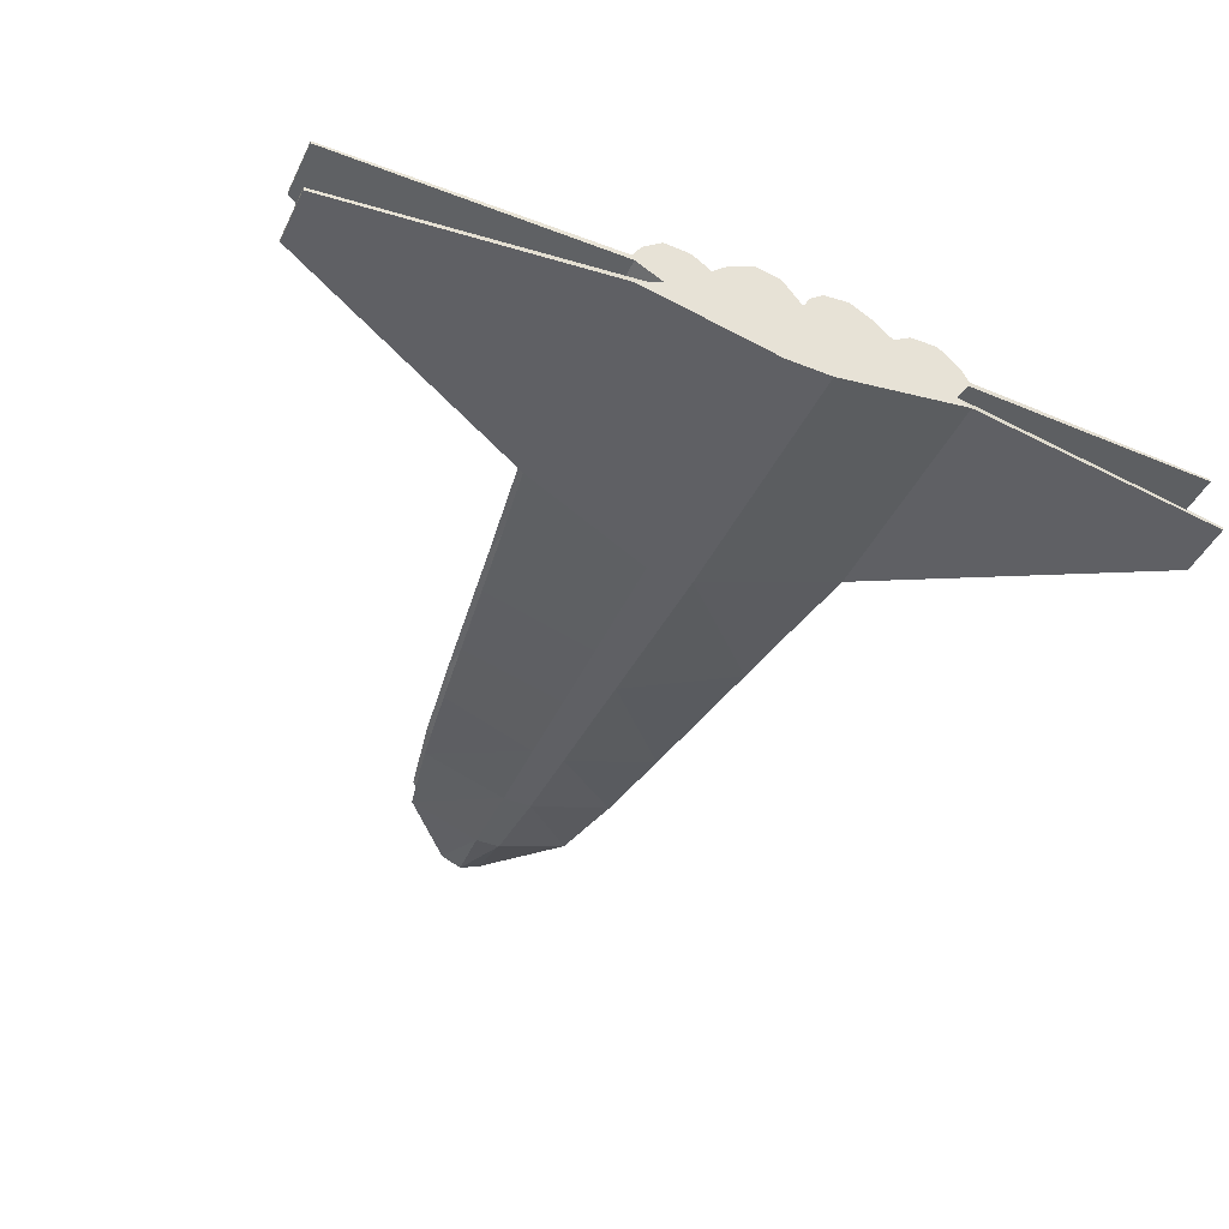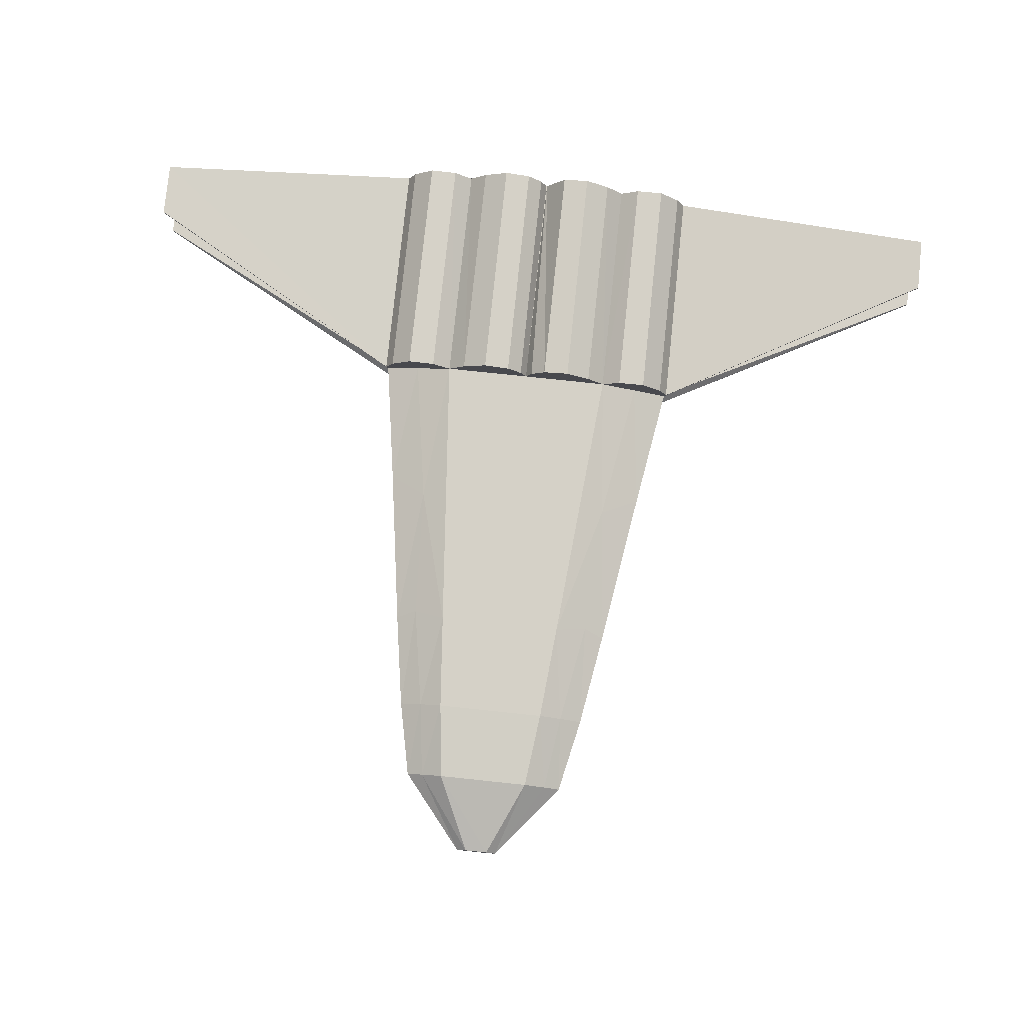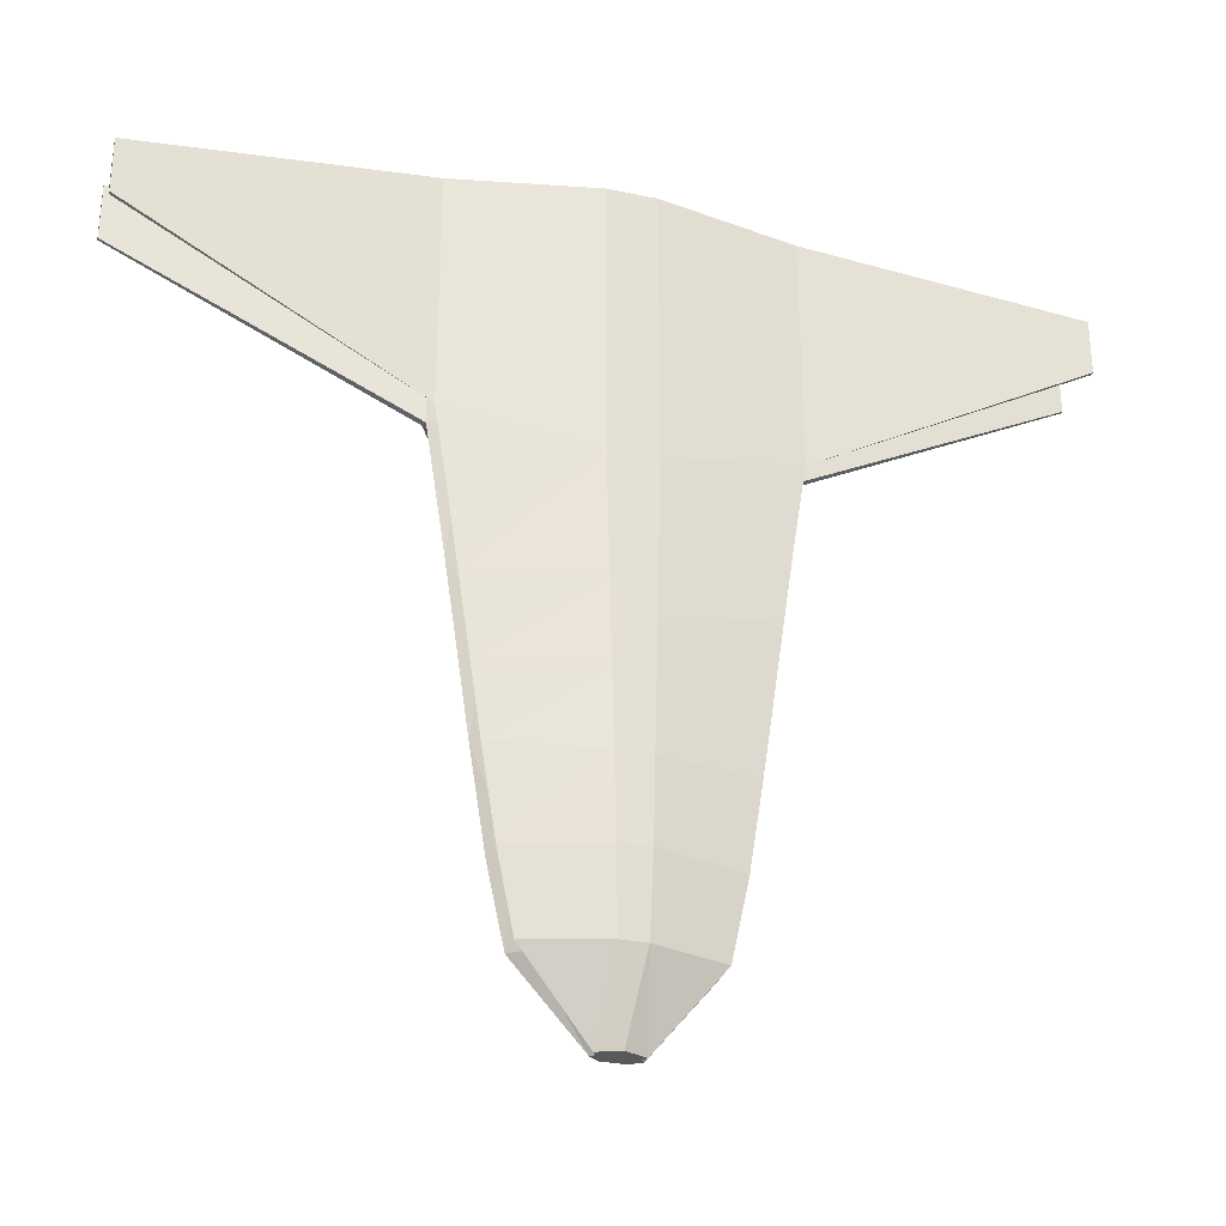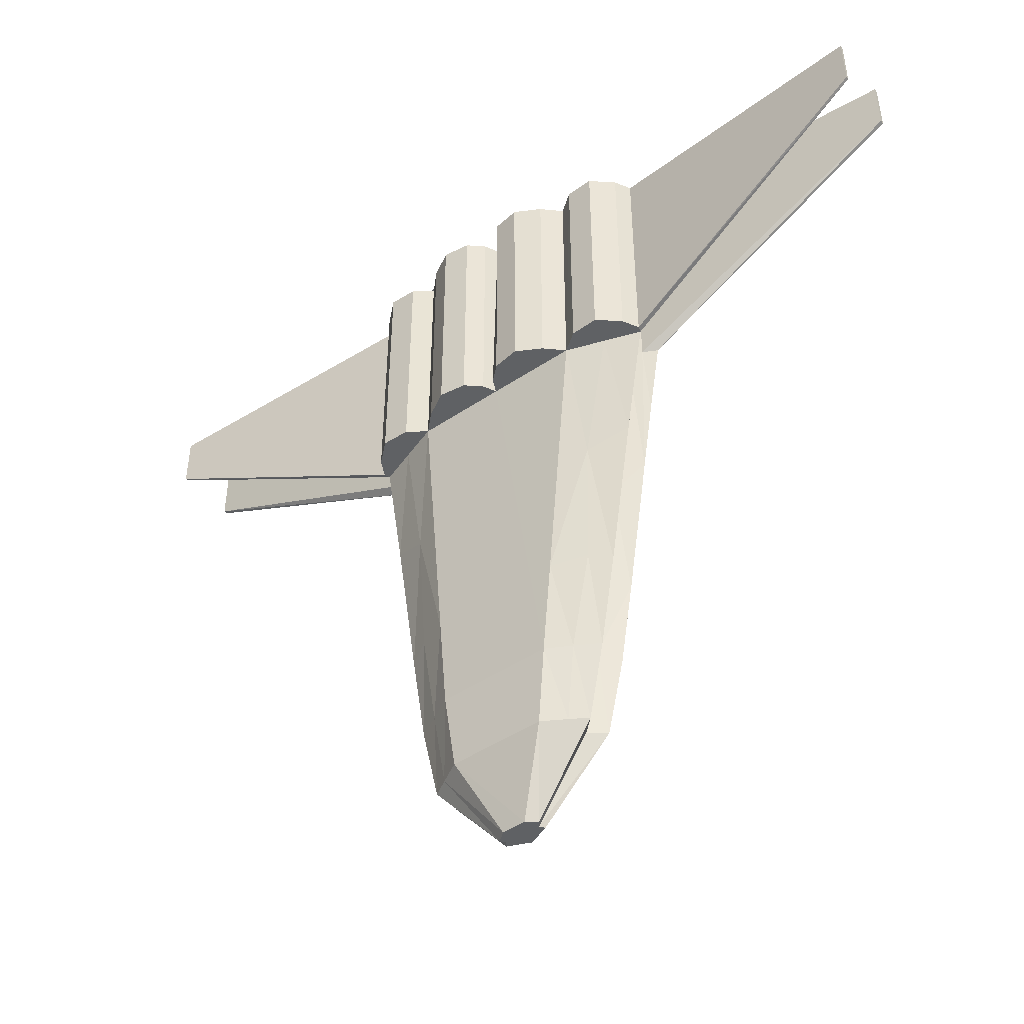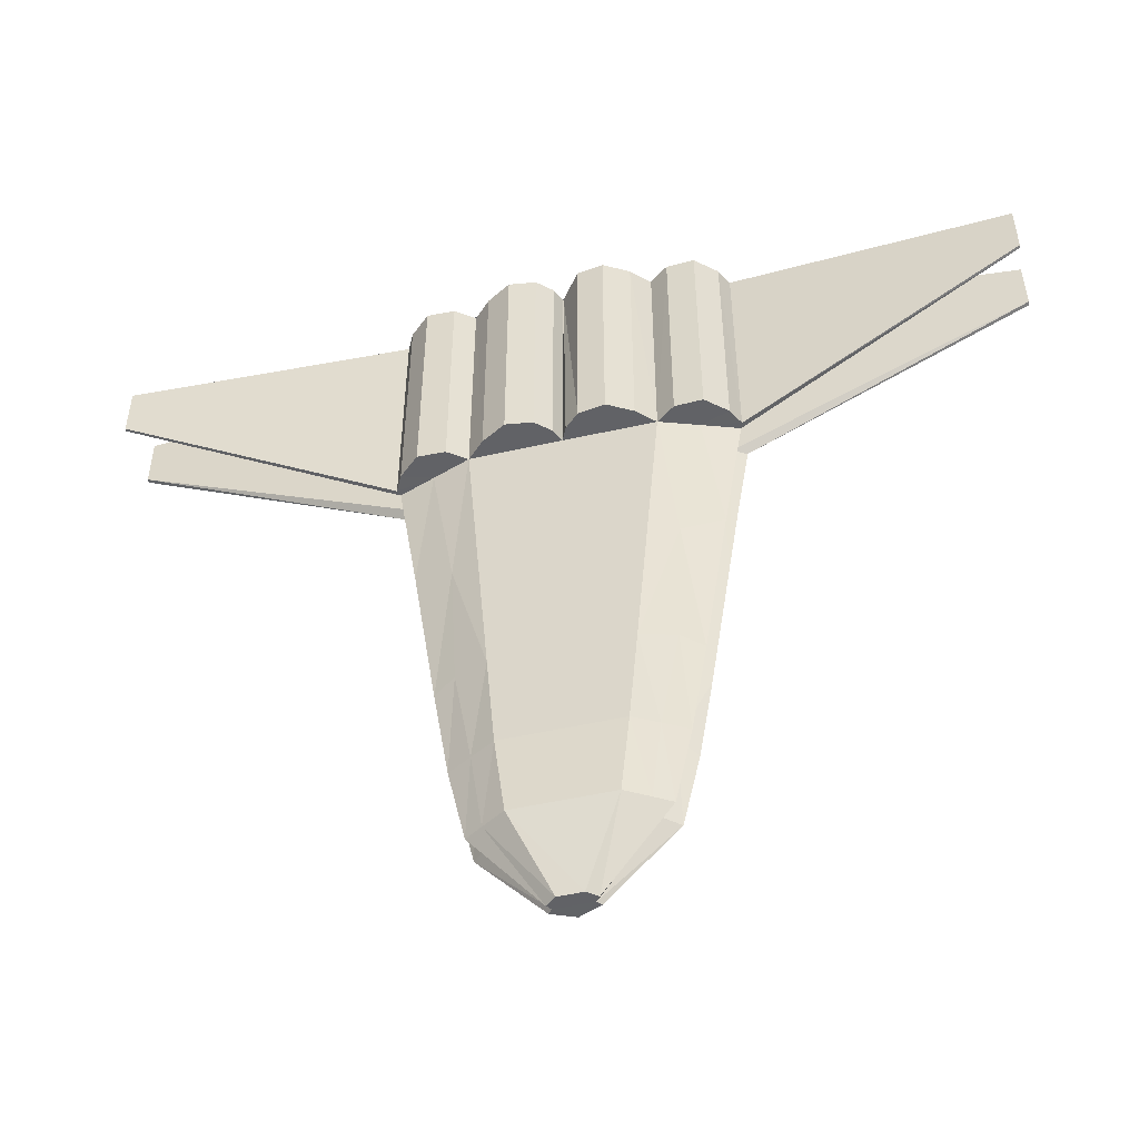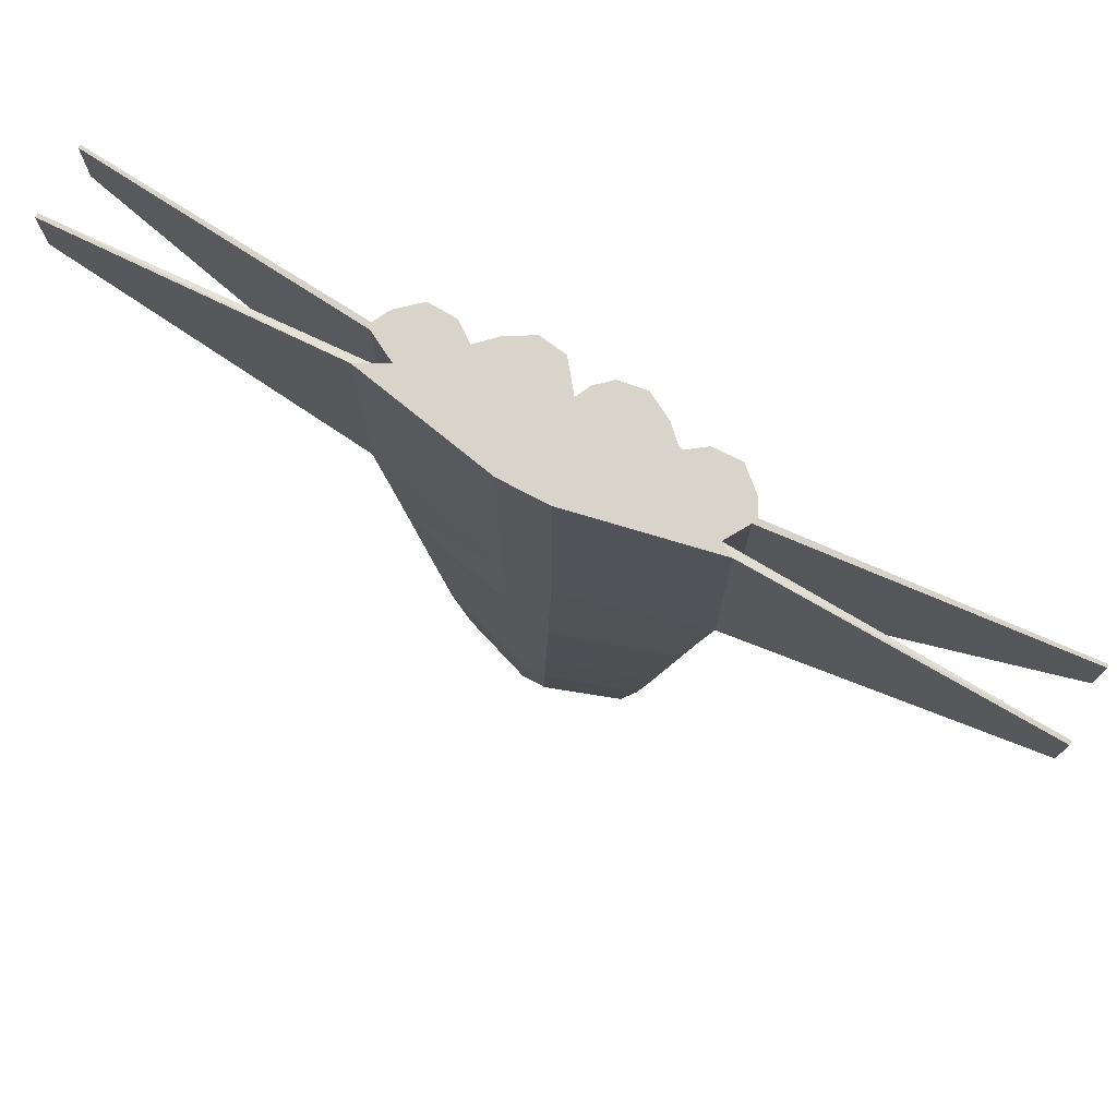
<metadata>
{"format":"obj","ext":"obj","renderer":"f3d","projection":"perspective","resolution":1024,"background":"white","views":[{"elev":-44.7,"azim":-24.9,"up":"+Y"},{"elev":78.9,"azim":-174.0,"up":"+Y"},{"elev":-29.9,"azim":-17.1,"up":"+Z"},{"elev":-46.2,"azim":-142.4,"up":"+Z"},{"elev":-50.7,"azim":-166.1,"up":"+Z"},{"elev":75.3,"azim":28.0,"up":"+Z"}]}
</metadata>
<code>
o Mesh_hammerlod1
v 15.05 -3.682 -63.11
v -14.62 1.357 -63.09
v 28.51 -3.662 85.36
v 18.88 4.944 85.35
v 18.93 4.99 35.87
v 4.441 10.62 35.87
v 4.119 -12.73 -5.444
v 13.7 5.001 -25.7
v -4.441 10.62 35.87
v -16.8 2.262 -46.56
v -13.7 5.001 -25.69
v 21.87 2.678 4.355
v -34.81 0.7853 35.86
v -20.56 1.781 -24.28
v 29.35 -6.853 3.52
v 16.8 2.262 -46.56
v 28.68 8.012 35.87
v -21.87 2.678 4.355
v -0 5.01 35.87
v -26.85 2.214 35.87
v -22.84 7.803 35.87
v 2.648 -11.88 -63.11
v -18.91 4.985 35.87
v 18.21 -3.635 -44.97
v 15.22 8.519 85.35
v 5.014 -12.74 85.36
v -9.973 4.148 -63.11
v -93.93 -7.62 79.81
v -93.93 -6.796 79.81
v 26.72 -6.868 -13.62
v 24.94 -0.4553 -25.96
v -3.159 -12.74 -46.62
v 4.533 -2.808 -79.61
v -3.55 -12.74 -30.12
v 3.55 -12.74 -30.12
v 23.45 -3.67 -3.573
v 2.445 -1.166 -79.61
v -4.272 -12.74 2.874
v 15.23 8.519 35.87
v -4.909 -12.74 28.15
v -4.566 -2.75 -79.61
v -10.03 11.45 35.87
v 3.159 -12.74 -46.62
v 21.64 -6.868 -46.62
v 26.85 2.214 35.87
v 11.9 5.01 -46.62
v -33.06 4.141 35.87
v 31.42 -5.265 85.36
v -15.22 8.519 85.35
v -18.17 -6.584 -62.94
v 34.78 0.7844 85.35
v -4.533 -4.795 -79.61
v -28.68 8.012 35.87
v 93.93 -7.62 67.94
v -21.64 -6.868 -46.62
v -24.55 -6.844 -28.5
v 33.03 4.129 85.35
v 93.96 6.968 67.94
v -26.72 -6.868 -13.62
v -29.36 -6.853 3.552
v 34.34 -0.4565 85.36
v 34.39 -0.4521 35.86
v -31.73 -6.868 19.37
v 0 -6.722 -79.61
v -34.39 -6.865 35.85
v -93.93 -6.796 67.94
v 24.55 -6.844 -28.5
v -93.93 -7.62 67.94
v 18.17 -6.584 -62.94
v -22.82 7.803 85.35
v 28.52 -3.662 35.88
v -34.34 -6.868 85.36
v 3.754 -3.832 -79.61
v 4.937 -12.74 28.43
v 31.73 -6.868 19.37
v -28.51 -3.662 85.36
v 4.533 -4.795 -79.61
v -34.34 -0.4565 85.36
v 22.82 7.803 85.35
v 33.06 4.141 35.87
v -15.05 -3.682 -63.11
v -18.13 -0.7876 -63.11
v 1.316 7.796 35.87
v -21.64 -0.4567 -46.62
v -18.21 -3.635 -44.97
v -24.94 -0.4553 -25.96
v -3.901 -12.74 -13.62
v 93.96 6.33 79.81
v -23.45 -3.67 -3.573
v -30.11 -0.4573 8.63
v 34.81 0.7853 35.86
v -4.439 10.62 85.36
v -3.754 -3.832 -79.61
v -34.38 -0.452 35.86
v -2.648 -11.88 -63.11
v -28.53 -3.664 35.92
v 18.13 -0.7876 -63.11
v -0 5.01 85.36
v 14.62 1.357 -63.09
v -11.9 5.01 -46.62
v -31.42 -5.265 85.36
v 9.973 4.148 -63.11
v 4.439 10.62 85.36
v -31.46 -5.265 35.85
v 20.56 1.781 -24.28
v 1.316 7.796 85.36
v -15.23 8.521 35.87
v 22.84 7.803 35.87
v -1.316 7.796 35.87
v -10.02 11.45 85.36
v 34.34 -6.868 85.36
v -93.96 6.967 79.81
v -5.014 -12.74 85.36
v -0.1395 5.02 85.36
v -18.88 4.944 85.35
v -93.96 6.33 79.81
v 21.64 -0.4567 -46.62
v 93.93 -7.62 79.81
v 10.03 11.45 35.87
v -34.78 0.7844 85.35
v 93.96 6.967 79.81
v -93.96 6.968 67.94
v -93.96 6.33 67.94
v 93.96 6.33 67.94
v 93.93 -6.796 67.94
v 31.47 -5.265 35.85
v 30.11 -0.4573 8.63
v -28.65 8.011 85.36
v 10.02 11.45 85.36
v 93.93 -6.796 79.81
v 28.65 8.011 85.36
v -33.03 4.129 85.35
v -2.493 -1.115 -79.61
v 34.4 -6.866 35.86
f 41 2 27
f 133 41 27
f 114 78 76
f 79 131 17
f 27 2 100
f 2 10 100
f 100 10 11
f 10 14 11
f 53 128 70
f 120 112 116
f 97 1 33
f 14 18 11
f 11 18 23
f 11 23 19
f 5 45 12
f 18 20 23
f 22 69 43
f 24 1 97
f 97 99 16
f 21 70 23
f 30 67 15
f 65 68 66
f 76 104 101
f 35 67 7
f 125 54 134
f 27 102 133
f 34 32 87
f 74 35 7
f 43 44 35
f 40 38 87
f 93 73 64
f 93 50 81
f 36 71 15
f 91 45 80
f 24 36 67
f 108 45 5
f 8 46 19
f 46 99 102
f 48 61 103
f 115 49 23
f 50 93 52
f 127 12 45
f 60 104 96
f 50 55 85
f 56 85 55
f 100 46 27
f 19 6 119
f 56 89 85
f 60 56 59
f 113 114 76
f 94 116 123
f 73 133 37
f 104 60 63
f 63 65 104
f 66 104 65
f 125 130 118
f 66 68 28
f 28 29 66
f 23 70 115
f 33 37 99
f 113 72 65
f 36 15 67
f 95 50 52
f 52 64 95
f 32 55 50
f 32 50 95
f 34 56 55
f 34 55 32
f 87 59 56
f 87 56 34
f 38 60 59
f 38 59 87
f 40 63 60
f 40 60 38
f 40 65 63
f 75 134 74
f 5 79 108
f 36 24 31
f 110 114 92
f 113 65 40
f 111 48 26
f 76 78 94
f 41 93 81
f 81 82 41
f 82 81 85
f 85 84 82
f 72 101 29
f 85 86 84
f 86 85 89
f 91 124 62
f 42 19 23
f 89 90 86
f 90 89 96
f 132 78 115
f 105 31 117
f 96 94 90
f 87 43 35
f 31 127 36
f 94 96 76
f 132 115 70
f 114 115 78
f 75 15 126
f 56 60 89
f 126 134 75
f 58 88 124
f 57 4 61
f 100 11 19
f 24 44 69
f 53 70 21
f 101 113 76
f 44 67 35
f 94 123 13
f 64 77 22
f 37 33 73
f 117 31 24
f 64 22 95
f 29 28 72
f 69 44 43
f 23 49 107
f 16 117 97
f 19 109 114
f 111 118 130
f 4 79 5
f 111 130 48
f 112 122 116
f 83 103 6
f 104 76 96
f 64 73 77
f 122 112 13
f 62 61 71
f 46 16 99
f 114 98 19
f 23 20 21
f 60 96 89
f 117 16 105
f 123 116 122
f 67 30 7
f 49 115 110
f 82 2 41
f 111 26 74
f 8 105 16
f 74 134 111
f 91 58 124
f 121 91 51
f 78 116 94
f 45 62 127
f 10 2 82
f 82 84 10
f 66 29 104
f 43 95 22
f 14 10 84
f 84 86 14
f 61 51 57
f 15 75 74
f 97 117 24
f 49 42 107
f 17 80 45
f 112 120 13
f 18 14 86
f 86 90 18
f 79 4 57
f 49 110 42
f 20 18 90
f 72 28 65
f 77 69 22
f 8 12 105
f 1 69 73
f 90 94 20
f 123 122 13
f 50 85 81
f 120 116 78
f 100 19 46
f 132 128 53
f 132 53 47
f 13 132 47
f 5 39 4
f 119 39 5
f 80 17 57
f 43 32 95
f 77 73 69
f 54 118 111
f 44 24 67
f 17 131 57
f 87 32 43
f 115 114 110
f 91 121 58
f 52 93 64
f 61 62 88
f 113 103 114
f 74 40 87
f 35 74 87
f 125 48 130
f 134 54 111
f 79 57 131
f 93 41 73
f 7 15 74
f 5 19 119
f 91 57 51
f 98 103 106
f 61 88 51
f 4 129 103
f 132 120 78
f 25 129 4
f 45 108 17
f 29 101 104
f 88 121 51
f 39 25 4
f 30 15 7
f 42 110 9
f 110 92 9
f 9 92 114
f 80 57 91
f 12 127 31
f 88 58 121
f 46 102 27
f 120 132 13
f 125 118 54
f 40 74 26
f 48 71 3
f 26 103 113
f 40 26 113
f 71 126 15
f 39 129 25
f 119 129 39
f 42 23 107
f 102 99 37
f 19 83 6
f 61 4 103
f 114 103 98
f 124 88 62
f 83 106 103
f 31 105 12
f 125 126 48
f 53 21 20
f 119 6 103
f 98 83 19
f 127 62 71
f 3 61 48
f 103 129 119
f 61 3 71
f 41 133 73
f 126 125 134
f 108 79 17
f 71 48 126
f 1 24 69
f 26 48 103
f 113 101 72
f 5 12 8
f 37 133 102
f 71 36 127
f 9 114 109
f 8 16 46
f 91 62 45
f 99 97 33
f 1 73 33
f 70 128 132
f 19 5 8
f 42 9 19
f 19 9 109
f 98 106 83
f 65 28 68
f 53 20 47
f 13 47 20
f 13 20 94

</code>
